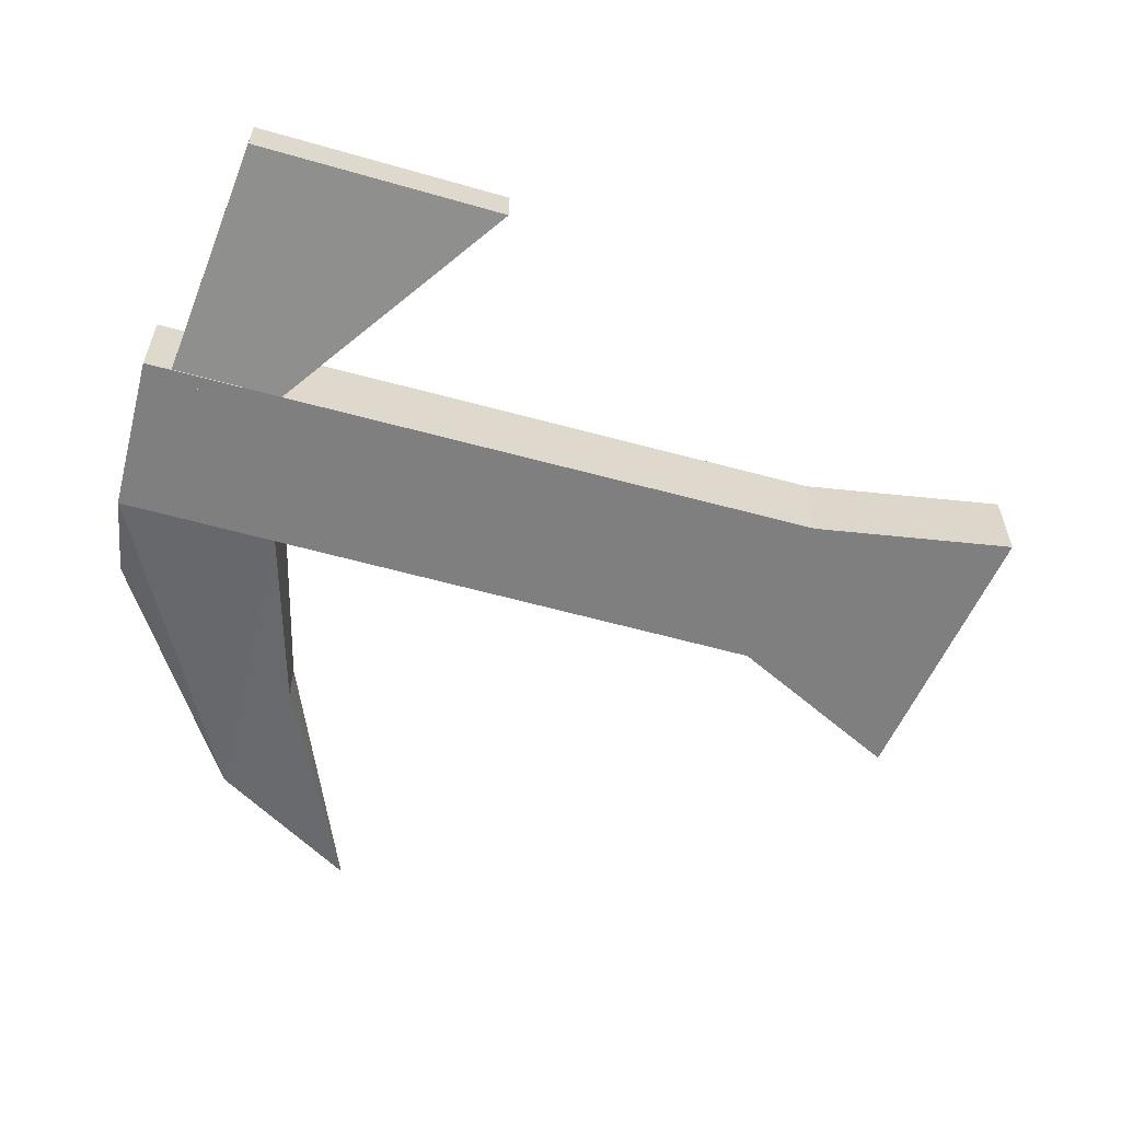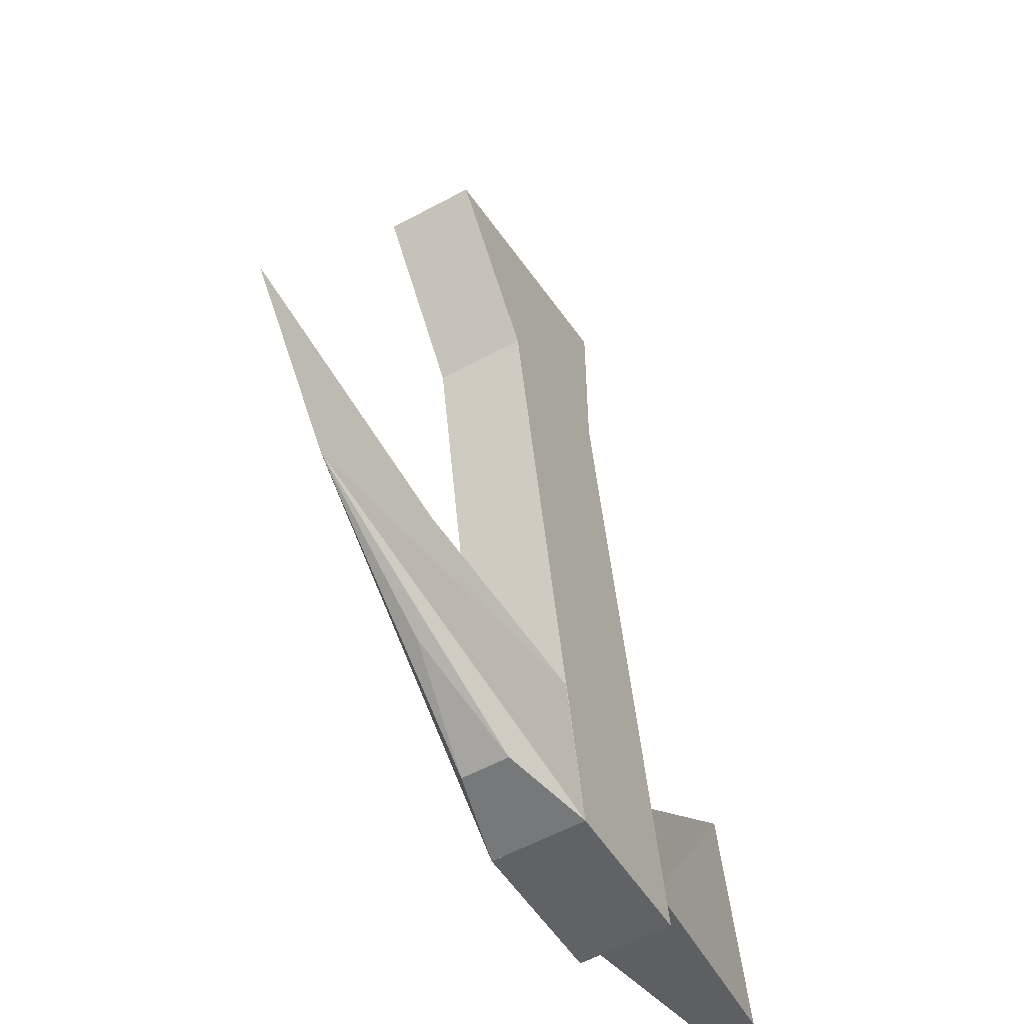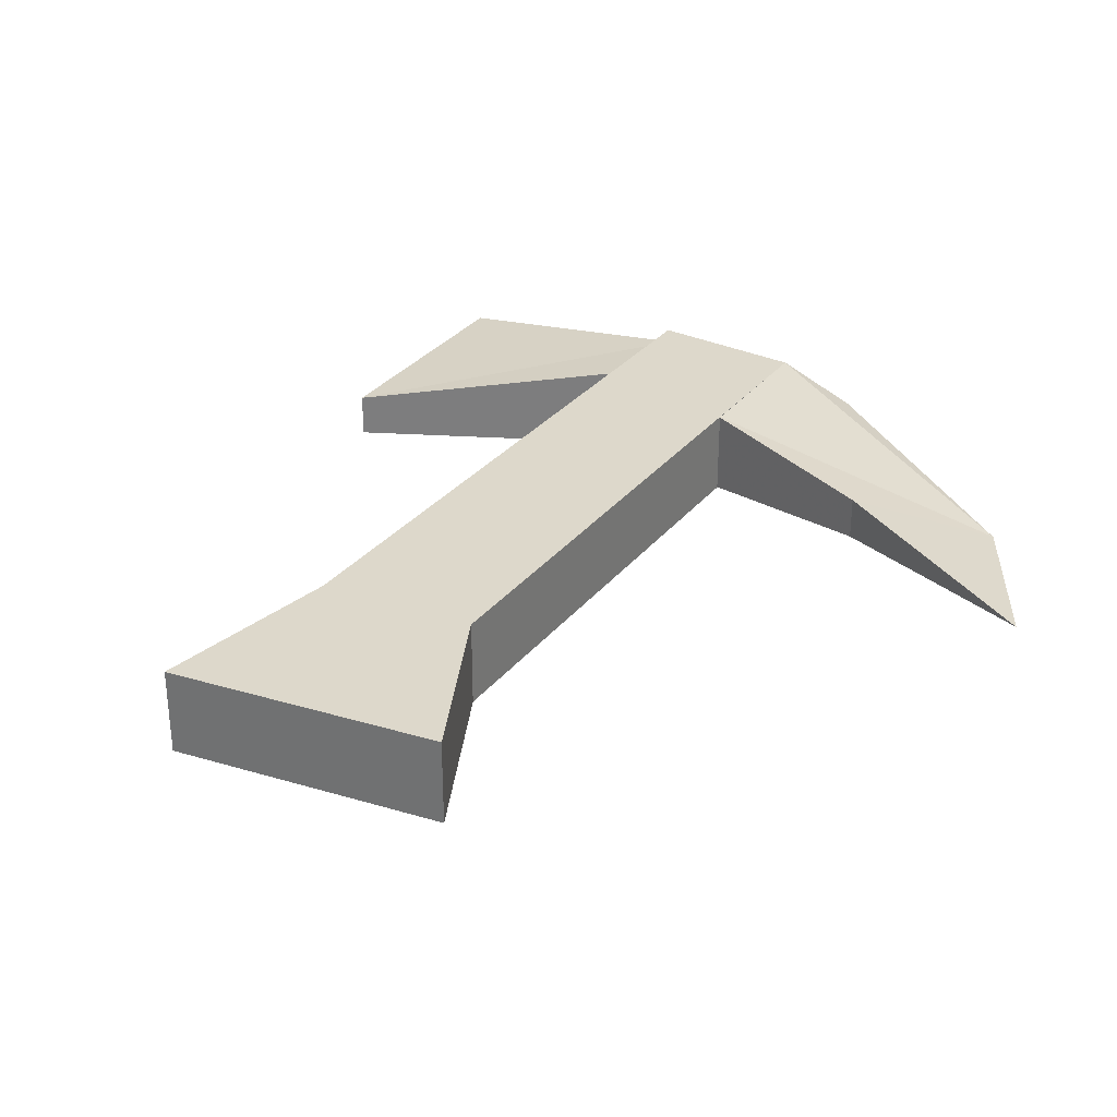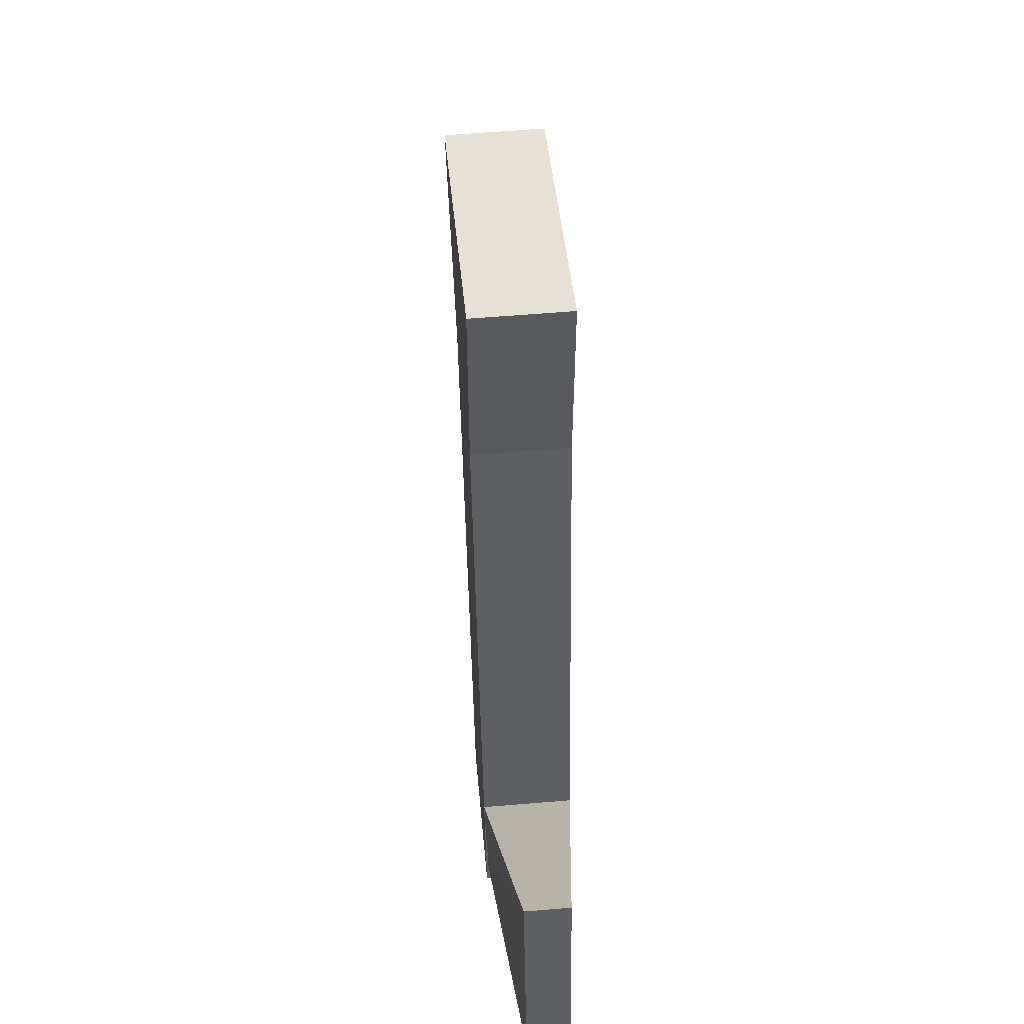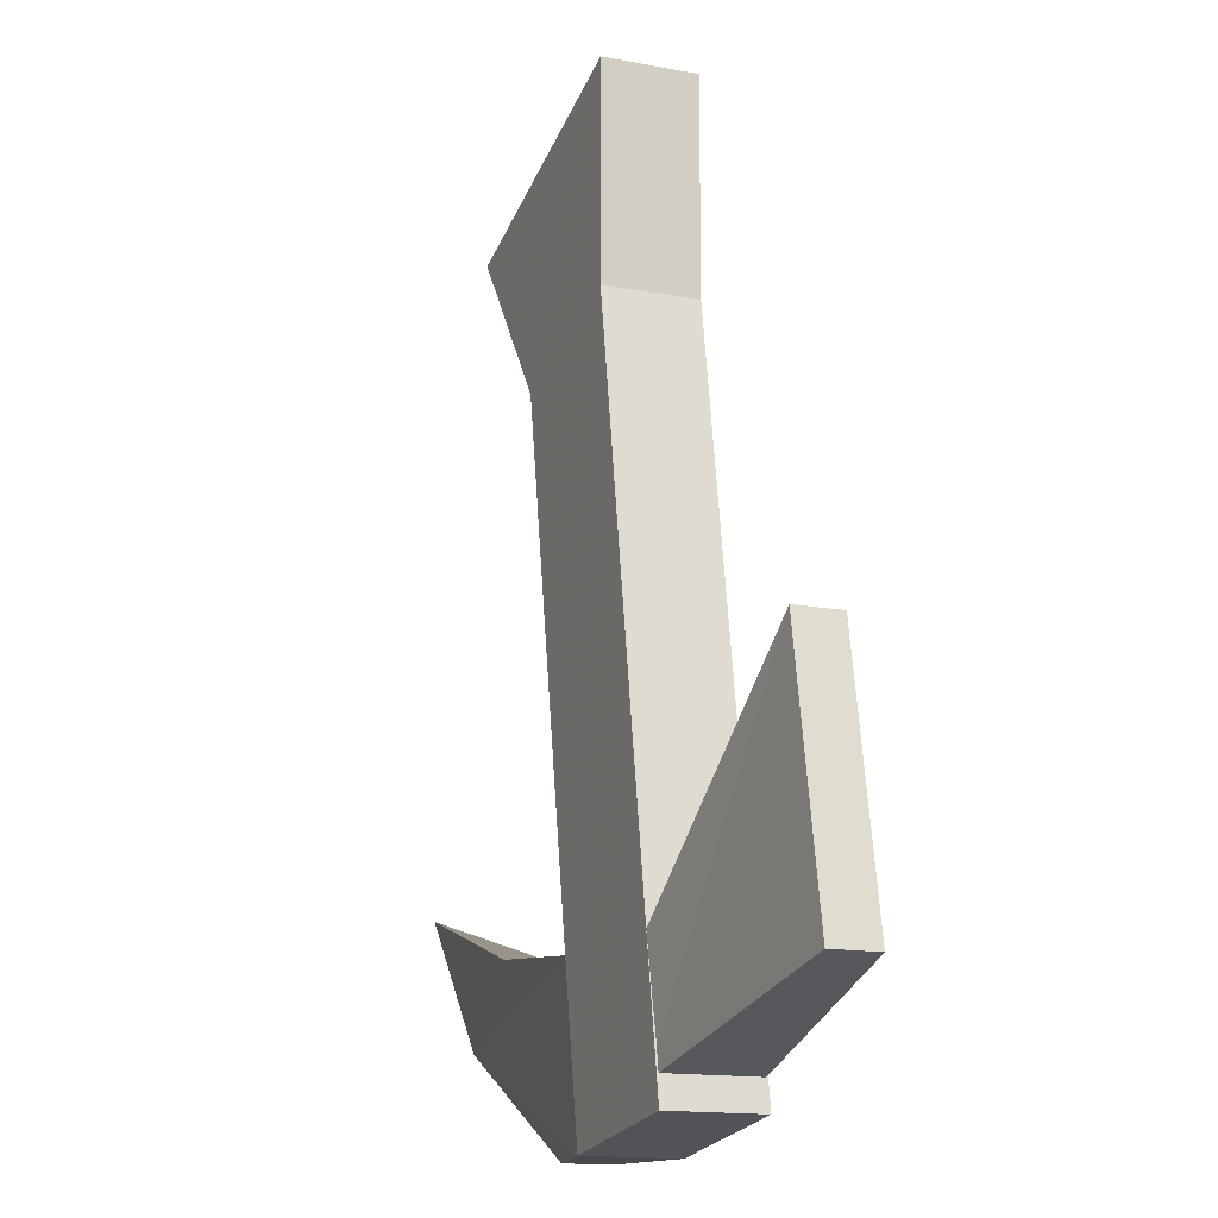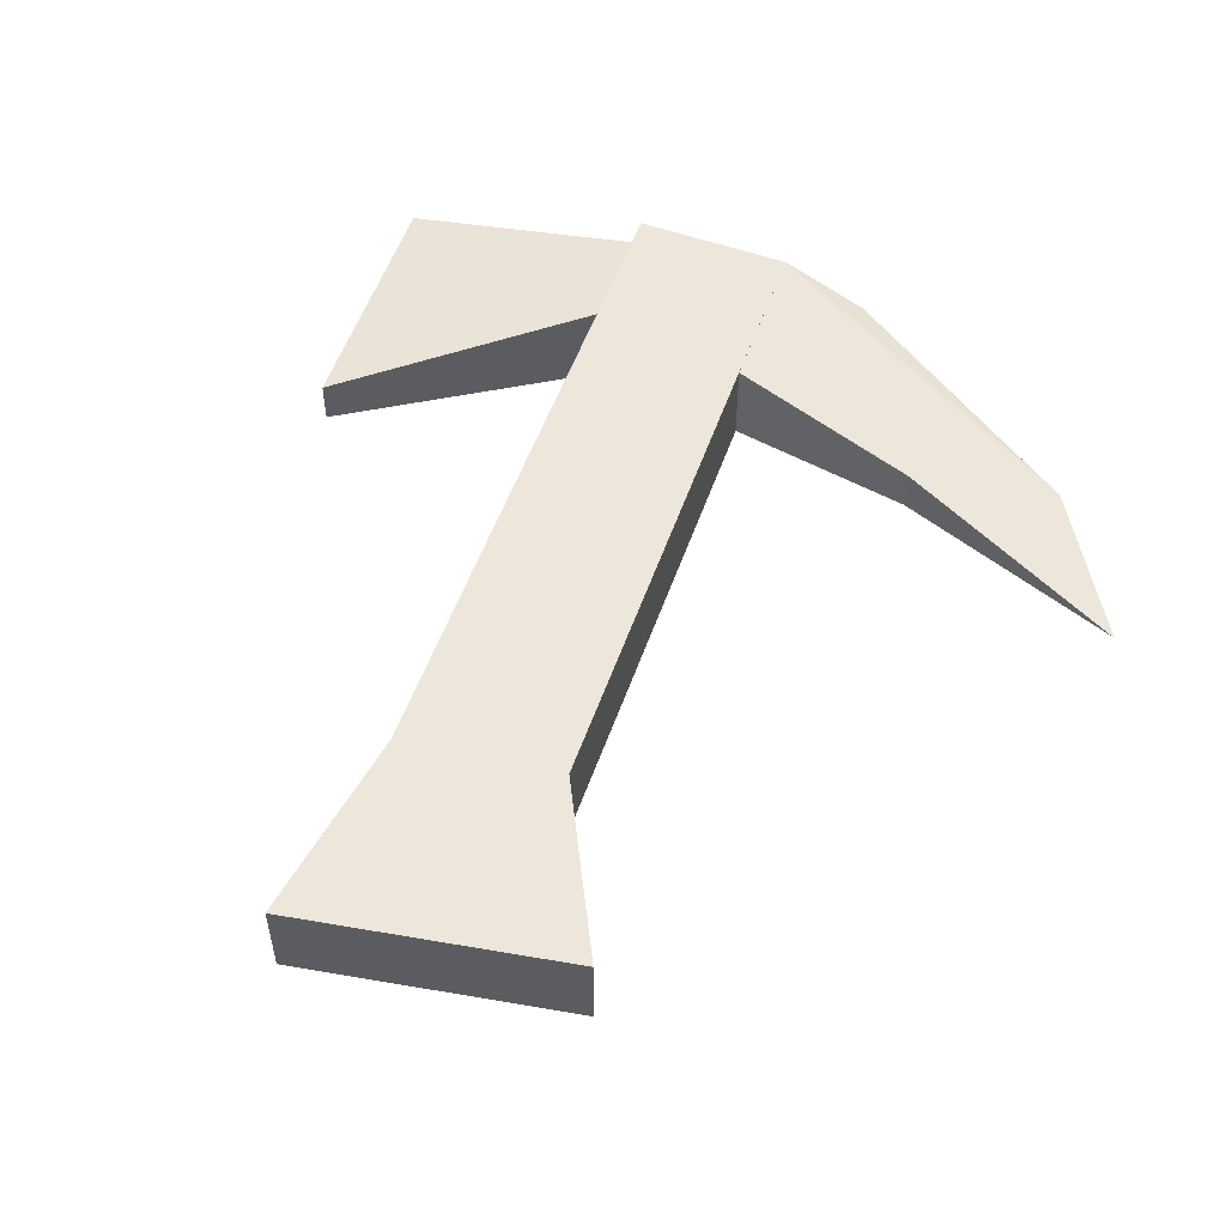
<metadata>
{"format":"obj","ext":"obj","renderer":"f3d","projection":"perspective","resolution":1024,"background":"white","views":[{"elev":-59.9,"azim":-96.1,"up":"+Y"},{"elev":-57.3,"azim":119.4,"up":"+Z"},{"elev":31.2,"azim":41.5,"up":"+Y"},{"elev":58.4,"azim":-95.0,"up":"+Z"},{"elev":-14.5,"azim":-112.6,"up":"+Z"},{"elev":53.7,"azim":28.9,"up":"+Y"}]}
</metadata>
<code>
v 0 0.01562 -0.2422
v 0.03906 0.007812 -0.2266
v 0.09375 0.007812 -0.2031
v -0.03125 0.02344 -0.2422
v 0 0 -0.2422
v -0.03125 -0.007812 -0.2422
v -0.02344 -0.007812 -0.1875
v 0.04688 0 -0.1797
v 0.1328 0.007812 -0.1562
v 0.04688 0.01562 -0.1797
v -0.02344 0.02344 -0.1875
v -0.08594 -0.007812 -0.2344
v 0.007812 -0.007812 -0.01562
v 0.007812 0.02344 -0.01562
v -0.04688 0.02344 0
v -0.08594 0.02344 -0.2344
v -0.04688 -0.007812 0
v 0.04688 -0.007812 0.03906
v 0.04688 0.02344 0.03906
v -0.04688 0.02344 0.07031
v -0.04688 -0.007812 0.07031
v -0.07812 0.02344 -0.2266
v -0.07812 0.02344 -0.1875
v -0.1484 0.01562 -0.1172
v -0.1641 0.01562 -0.2031
v -0.07812 -0.007812 -0.2266
v -0.07812 -0.007812 -0.1875
v -0.1484 0 -0.1172
v -0.1641 0 -0.2031
f 1 2 3
f 1 3 4
f 1 4 5
f 1 5 2
f 2 5 3
f 3 5 6
f 3 6 7
f 3 7 8
f 3 8 9
f 3 9 10
f 3 10 11
f 3 11 4
f 5 4 6
f 6 4 12
f 6 12 13
f 6 13 14
f 6 14 4
f 4 14 15
f 4 15 16
f 4 16 12
f 12 16 15
f 12 15 17
f 12 17 13
f 13 17 18
f 13 18 14
f 14 18 19
f 14 19 20
f 14 20 15
f 15 20 21
f 15 21 17
f 17 21 18
f 18 21 20
f 18 20 19
f 7 11 10
f 7 10 8
f 8 10 9
f 22 23 24
f 22 24 25
f 22 25 26
f 22 26 23
f 23 26 27
f 23 27 28
f 23 28 24
f 24 28 25
f 25 28 29
f 25 29 26
f 26 29 27
f 27 29 28
f 13 17 15
f 13 15 14

</code>
